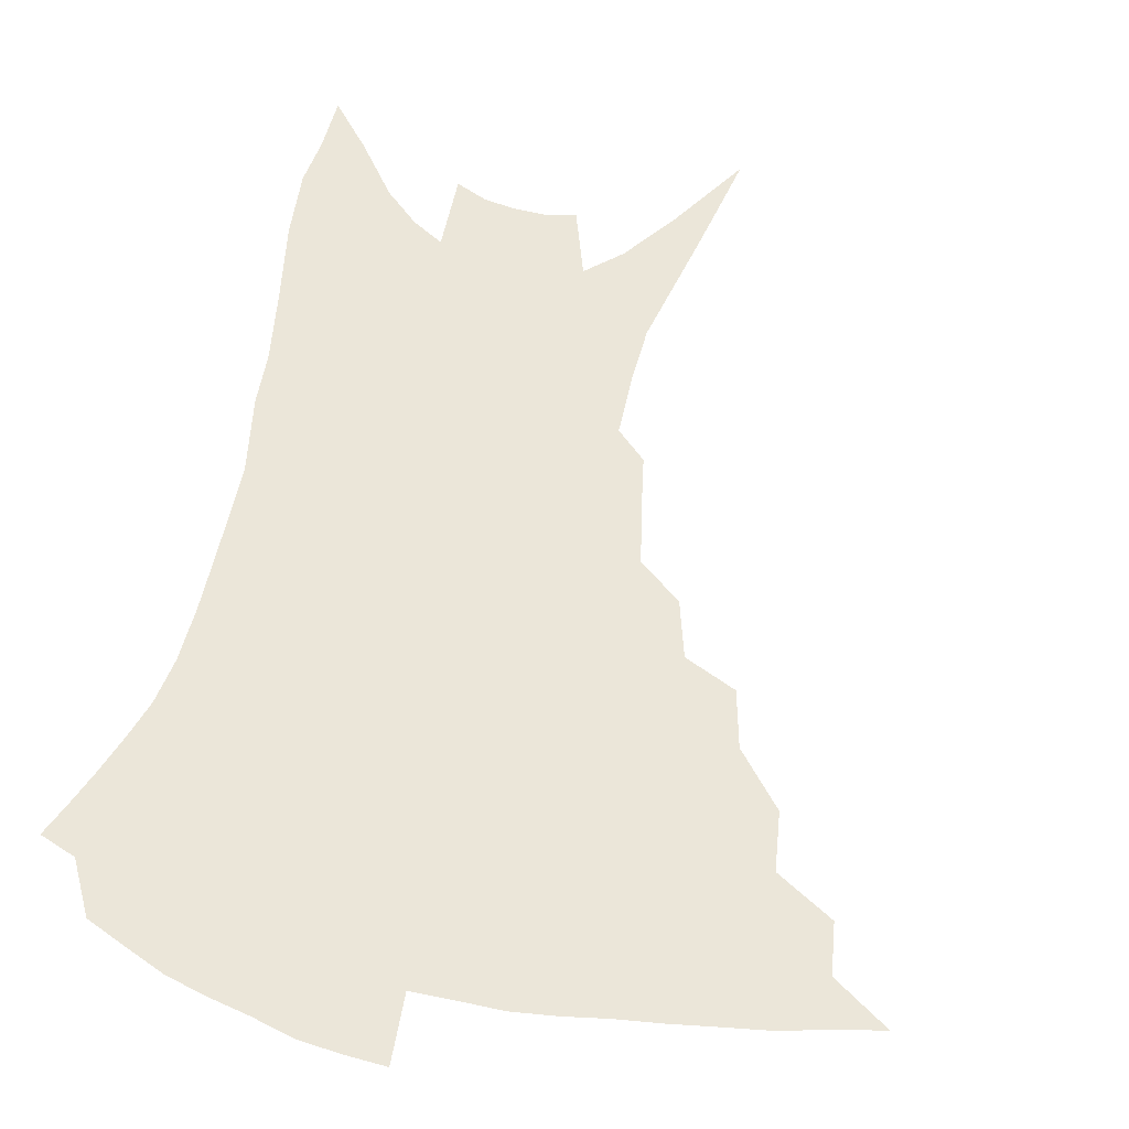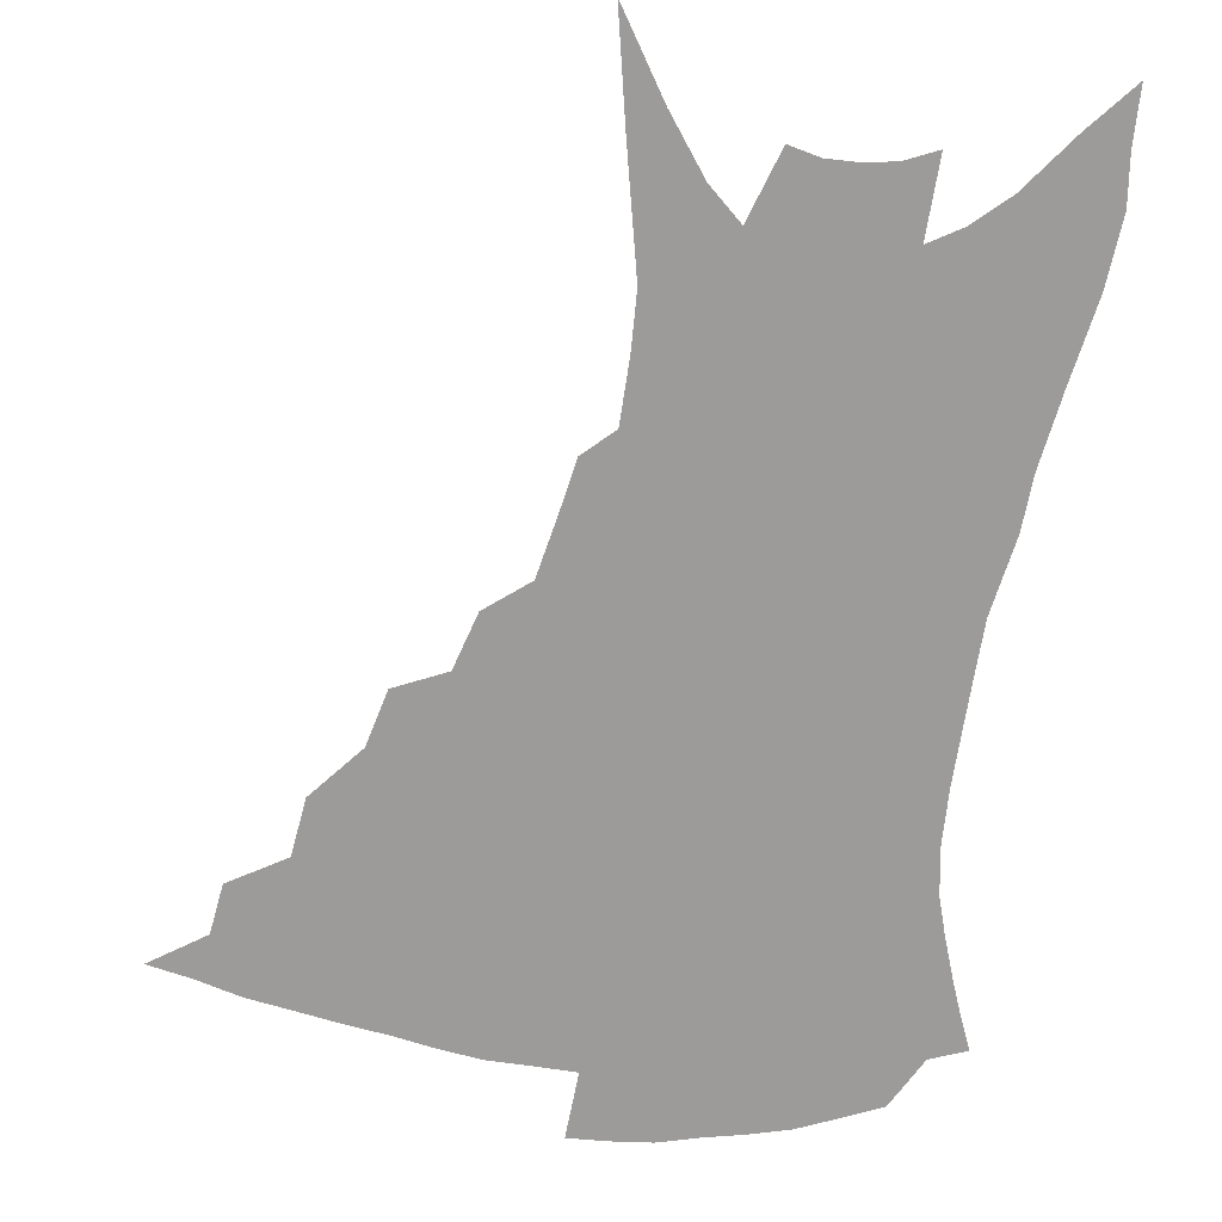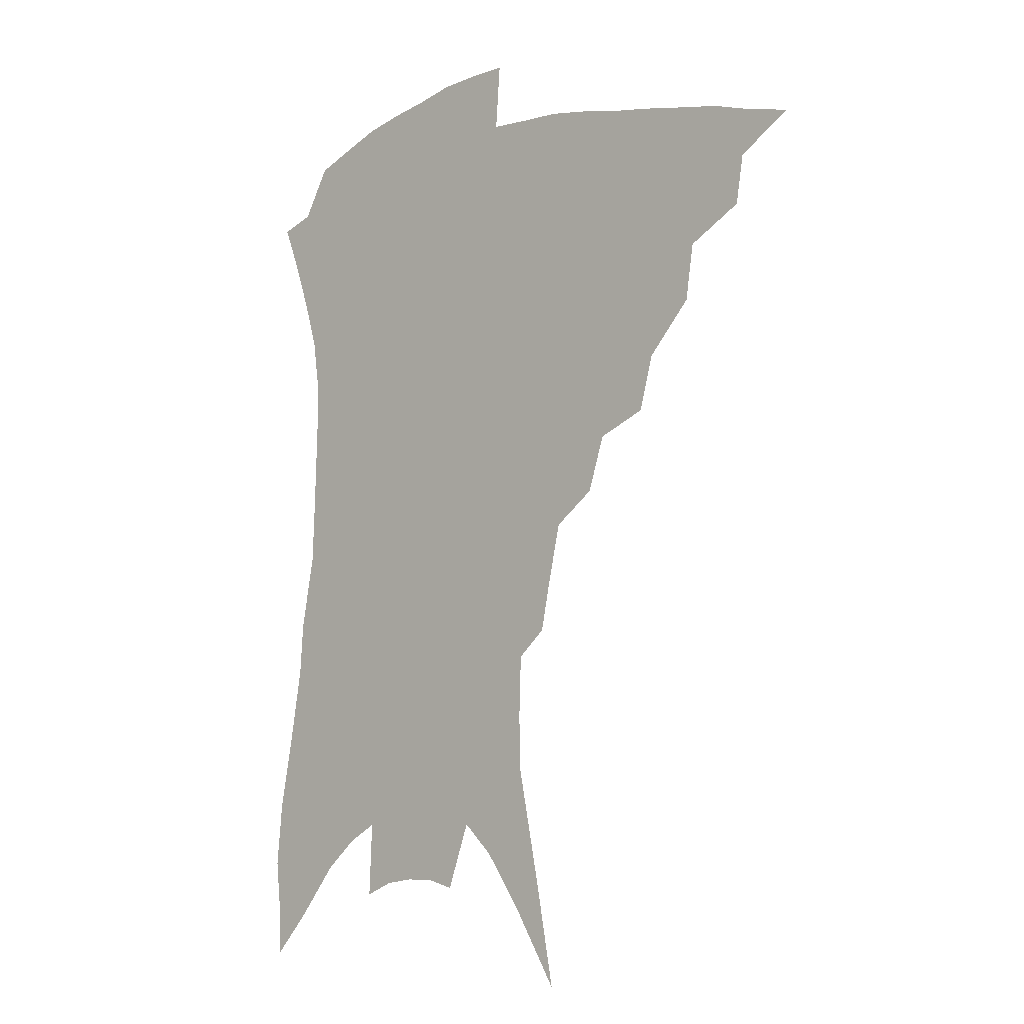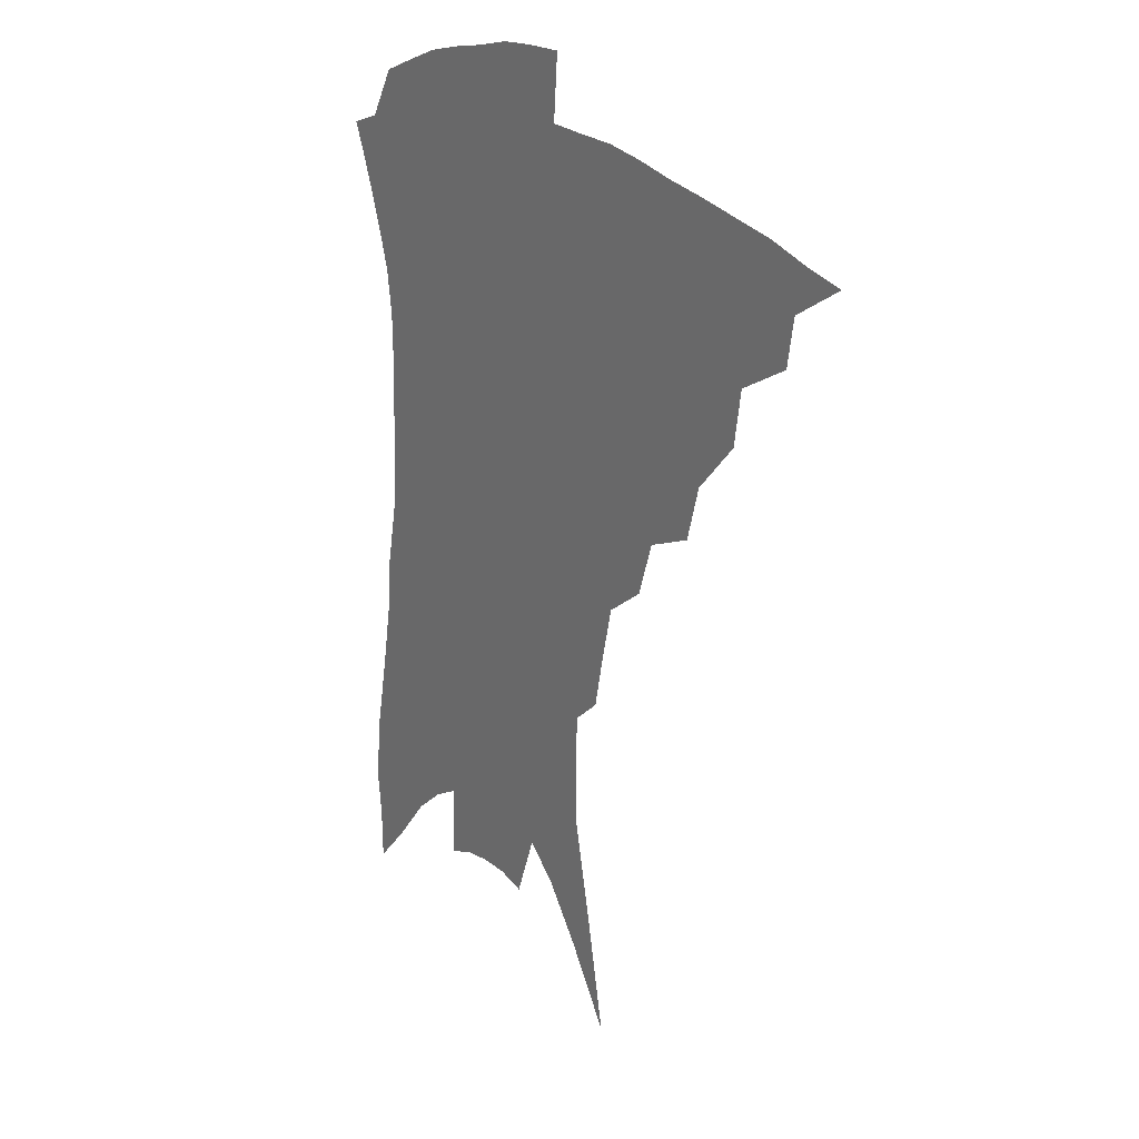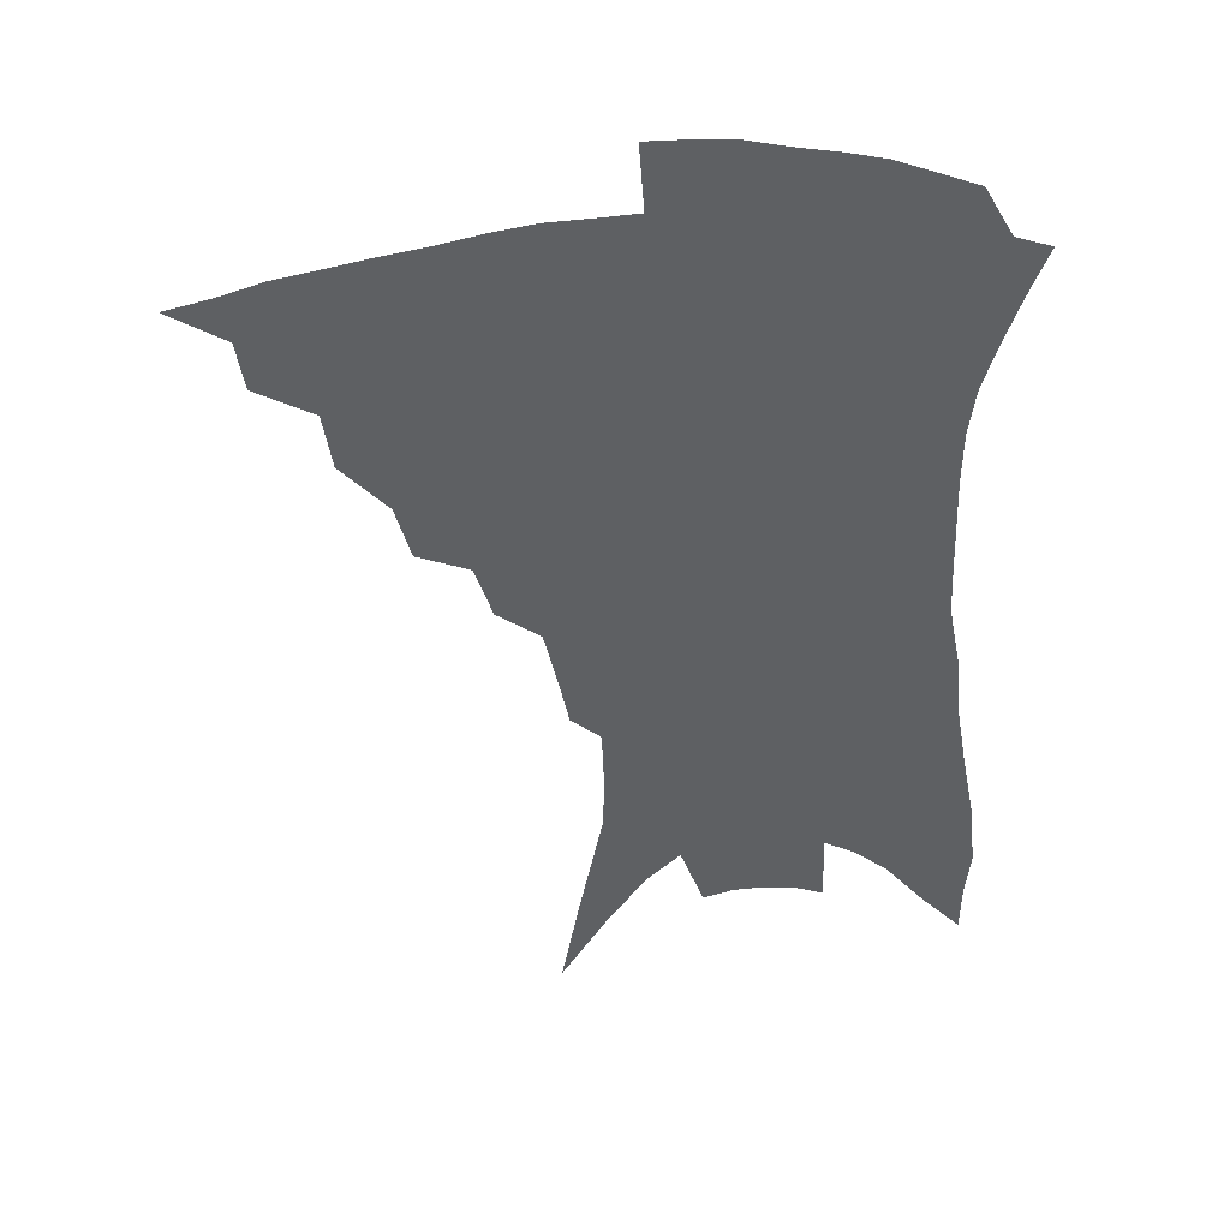
<metadata>
{"format":"obj","ext":"obj","renderer":"f3d","projection":"perspective","resolution":1024,"background":"white","views":[{"elev":56.5,"azim":-165.9,"up":"+Z"},{"elev":-69.8,"azim":-6.8,"up":"+Z"},{"elev":-7.3,"azim":-138.7,"up":"+Y"},{"elev":23.7,"azim":-126.9,"up":"+Y"},{"elev":43.5,"azim":-7.1,"up":"+Y"}]}
</metadata>
<code>
v 445.1 373.8 0
v 466 345.4 0
v 463.4 362 0
v 459.9 377.1 0
v 487.6 315.5 0
v 484.7 334.6 0
v 481.6 350.8 0
v 478 365.5 0
v 474.5 381.3 0
v 507.8 279.5 0
v 502.8 298.1 0
v 502.3 324.6 0
v 499.2 340.3 0
v 495.7 354.5 0
v 492.3 369.1 0
v 489.5 383.9 0
v 530.7 253.4 0
v 524.9 272.1 0
v 520.6 292.9 0
v 518.9 315.7 0
v 515.6 329.6 0
v 512.8 343.8 0
v 510 357.7 0
v 507.3 371.7 0
v 504.2 386.6 0
v 552.9 205.4 0
v 549.5 222.2 0
v 545 242.5 0
v 540 265.1 0
v 536.2 285.3 0
v 533.2 302.4 0
v 531.3 320.4 0
v 528.7 333.6 0
v 526.1 346.8 0
v 523.6 360.3 0
v 521.3 374.2 0
v 518.7 388.8 0
v 548.8 81.14 0
v 555.2 116.3 0
v 563.2 156.6 0
v 563.6 175.2 0
v 562.9 196.4 0
v 560.5 215.4 0
v 557.3 235.9 0
v 553.3 252.4 0
v 550 276 0
v 547.2 291.7 0
v 545 307.8 0
v 543.3 323.2 0
v 541.5 336.4 0
v 539 349.2 0
v 537.1 362.5 0
v 535.3 376.4 0
v 533 391.5 0
v 565.1 108 0
v 570.4 141.5 0
v 572.4 164.7 0
v 572.4 186.8 0
v 571.3 209.7 0
v 568.7 227.6 0
v 565.5 241.9 0
v 562.6 263.7 0
v 560 280.3 0
v 558.2 297.2 0
v 556.8 312.9 0
v 555.5 326.5 0
v 554.3 338.9 0
v 553 351.5 0
v 550.6 364.4 0
v 549.5 377.8 0
v 547 393.6 0
v 578 126.4 0
v 581.4 155 0
v 581.4 174.5 0
v 580.7 196.8 0
v 579.5 217.3 0
v 576.9 233.9 0
v 574.3 250.8 0
v 572.2 270.9 0
v 570.5 286.7 0
v 569.1 301.4 0
v 568 314.9 0
v 566.8 327.3 0
v 567.4 342.1 0
v 566 353.3 0
v 565.3 365.4 0
v 563.1 379.1 0
v 561.3 393.9 0
v 589 136.8 0
v 590.7 162.2 0
v 590 183.8 0
v 588.4 201.1 0
v 587.8 221.1 0
v 585.2 239.6 0
v 583.3 255.5 0
v 581.7 276.2 0
v 580.4 288.7 0
v 579.6 303.7 0
v 579.5 318.5 0
v 578.7 330.1 0
v 578.6 342.3 0
v 578 354.1 0
v 577.6 366.4 0
v 576.7 379.1 0
v 574.9 394.4 0
v 573.3 416.8 0
v 597.1 113.9 0
v 599.1 143.5 0
v 599.3 164.2 0
v 598.2 185.2 0
v 597.7 191.6 0
v 595.6 224.4 0
v 594 238.6 0
v 592.2 261.8 0
v 591.1 277.3 0
v 590.5 292.6 0
v 590 306.1 0
v 590.2 320 0
v 590.4 332.2 0
v 590.2 342.9 0
v 590.5 354.8 0
v 590.1 366.9 0
v 589.3 380.2 0
v 588.1 396.3 0
v 586.6 416.4 0
v 607.4 116.5 0
v 608.3 144.1 0
v 608 167.4 0
v 607 185.8 0
v 606 209 0
v 603.8 228.1 0
v 602.6 243.8 0
v 601.3 262.1 0
v 600.5 278.6 0
v 600.1 292.5 0
v 600.1 305.2 0
v 600.5 319.5 0
v 601 331.5 0
v 601.8 343.5 0
v 602.2 354.8 0
v 602.5 366.6 0
v 602.1 380.1 0
v 601.6 395.4 0
v 600.1 415.2 0
v 617.7 116.4 0
v 617.6 143.7 0
v 616.6 168.5 0
v 615.6 189.7 0
v 614.2 209.8 0
v 612.6 226.4 0
v 611.1 247.1 0
v 610.3 261.6 0
v 609.7 278.5 0
v 609.6 292.7 0
v 610.1 306.8 0
v 610.8 319.6 0
v 611.9 332.2 0
v 612.9 343.2 0
v 613.8 354.3 0
v 614.6 366 0
v 615 378.6 0
v 615.4 392.3 0
v 613.9 411.8 0
v 628 114.8 0
v 627.4 138.8 0
v 625.7 166.2 0
v 624.2 188.5 0
v 622.6 209.4 0
v 620.8 229.5 0
v 620.3 243.9 0
v 619.1 262.3 0
v 618.8 277.6 0
v 618.9 292.7 0
v 619.6 305.2 0
v 620.7 318.8 0
v 622 331.1 0
v 623.4 341.8 0
v 625.7 353.5 0
v 627.2 364.4 0
v 627.7 376.7 0
v 628.3 390 0
v 627.2 409.2 0
v 638.4 110.4 0
v 637.2 136.2 0
v 635.2 162.2 0
v 632.6 189.2 0
v 631.5 206.8 0
v 630.1 224.6 0
v 629.1 241.6 0
v 628.3 258.6 0
v 628.2 273.6 0
v 628.3 288.9 0
v 628.9 303.6 0
v 630.2 319 0
v 631.9 329.4 0
v 633.6 339.7 0
v 636.6 352.4 0
v 638.5 362.8 0
v 640 373.9 0
v 641.6 385.6 0
v 640.4 405.9 0
v 647.8 130 0
v 645.4 155.4 0
v 642.8 180.7 0
v 640.8 201.9 0
v 638.9 221.8 0
v 638.2 238.1 0
v 637.6 254.2 0
v 637.8 268.3 0
v 637.3 286.4 0
v 637.9 302.4 0
v 639.5 315.2 0
v 641.5 327.7 0
v 643.9 338.8 0
v 646.6 350.2 0
v 649.1 360.8 0
v 651.4 371.6 0
v 653.1 383.4 0
v 653.7 400.5 0
v 659.4 119.9 0
v 657.1 144.1 0
v 653.6 171.2 0
v 652.4 190.3 0
v 649.2 213.5 0
v 648.1 231.3 0
v 647.3 248.3 0
v 646.9 264.3 0
v 646.6 281.3 0
v 647 297.5 0
v 648.7 310.4 0
v 650.5 325.4 0
v 653.4 335.9 0
v 656.5 347.9 0
v 659.6 358.3 0
v 662.6 369 0
v 664.7 381.2 0
v 666.8 395 0
v 673.7 101.7 0
v 670.8 127.8 0
v 666.8 155.6 0
v 664.6 177.5 0
v 661 201.3 0
v 659.8 219.5 0
v 659.4 235.7 0
v 657.5 255.3 0
v 656.2 274.1 0
v 656.9 289.2 0
v 657.8 304.5 0
v 659.2 320.3 0
v 662.6 331 0
v 665.9 344.5 0
v 669.8 354.9 0
v 673.5 366 0
v 676.3 377.9 0
v 687.3 86.35 0
v 687.5 104.8 0
v 689.1 120.8 0
v 686.9 143.5 0
v 681.6 171.3 0
v 677.5 195.4 0
v 676.1 213.2 0
v 671.3 238.6 0
v 670.5 255.5 0
v 669.9 272.8 0
v 669.3 291.1 0
v 669.5 309.3 0
v 671.6 324.8 0
v 675.3 337.6 0
v 679.8 351.3 0
v 684 362.8 0
v 688.3 373.5 0
v 721 391 0
f 3 4 1
f 6 7 2
f 2 7 3
f 7 8 3
f 3 8 4
f 8 9 4
f 11 12 5
f 5 12 6
f 12 13 6
f 6 13 7
f 13 14 7
f 7 14 8
f 14 15 8
f 8 15 9
f 15 16 9
f 18 19 10
f 10 19 11
f 19 20 11
f 11 20 12
f 20 21 12
f 12 21 13
f 21 22 13
f 13 22 14
f 22 23 14
f 14 23 15
f 23 24 15
f 15 24 16
f 24 25 16
f 28 29 17
f 17 29 18
f 29 30 18
f 18 30 19
f 30 31 19
f 19 31 20
f 31 32 20
f 20 32 21
f 32 33 21
f 21 33 22
f 33 34 22
f 22 34 23
f 34 35 23
f 23 35 24
f 35 36 24
f 24 36 25
f 36 37 25
f 42 43 26
f 26 43 27
f 43 44 27
f 27 44 28
f 44 45 28
f 28 45 29
f 45 46 29
f 29 46 30
f 46 47 30
f 30 47 31
f 47 48 31
f 31 48 32
f 48 49 32
f 32 49 33
f 49 50 33
f 33 50 34
f 50 51 34
f 34 51 35
f 51 52 35
f 35 52 36
f 52 53 36
f 36 53 37
f 53 54 37
f 38 55 39
f 55 56 39
f 39 56 40
f 56 57 40
f 40 57 41
f 57 58 41
f 41 58 42
f 58 59 42
f 42 59 43
f 59 60 43
f 43 60 44
f 60 61 44
f 44 61 45
f 61 62 45
f 45 62 46
f 62 63 46
f 46 63 47
f 63 64 47
f 47 64 48
f 64 65 48
f 48 65 49
f 65 66 49
f 49 66 50
f 66 67 50
f 50 67 51
f 67 68 51
f 51 68 52
f 68 69 52
f 52 69 53
f 69 70 53
f 53 70 54
f 70 71 54
f 55 72 56
f 72 73 56
f 56 73 57
f 73 74 57
f 57 74 58
f 74 75 58
f 58 75 59
f 75 76 59
f 59 76 60
f 76 77 60
f 60 77 61
f 77 78 61
f 61 78 62
f 78 79 62
f 62 79 63
f 79 80 63
f 63 80 64
f 80 81 64
f 64 81 65
f 81 82 65
f 65 82 66
f 82 83 66
f 66 83 67
f 83 84 67
f 67 84 68
f 84 85 68
f 68 85 69
f 85 86 69
f 69 86 70
f 86 87 70
f 70 87 71
f 87 88 71
f 72 89 73
f 89 90 73
f 73 90 74
f 90 91 74
f 74 91 75
f 91 92 75
f 75 92 76
f 92 93 76
f 76 93 77
f 93 94 77
f 77 94 78
f 94 95 78
f 78 95 79
f 95 96 79
f 79 96 80
f 96 97 80
f 80 97 81
f 97 98 81
f 81 98 82
f 98 99 82
f 82 99 83
f 99 100 83
f 83 100 84
f 100 101 84
f 84 101 85
f 101 102 85
f 85 102 86
f 102 103 86
f 86 103 87
f 103 104 87
f 87 104 88
f 104 105 88
f 107 108 89
f 89 108 90
f 108 109 90
f 90 109 91
f 109 110 91
f 91 110 92
f 110 111 92
f 92 111 93
f 111 112 93
f 93 112 94
f 112 113 94
f 94 113 95
f 113 114 95
f 95 114 96
f 114 115 96
f 96 115 97
f 115 116 97
f 97 116 98
f 116 117 98
f 98 117 99
f 117 118 99
f 99 118 100
f 118 119 100
f 100 119 101
f 119 120 101
f 101 120 102
f 120 121 102
f 102 121 103
f 121 122 103
f 103 122 104
f 122 123 104
f 104 123 105
f 123 124 105
f 105 124 106
f 124 125 106
f 107 126 108
f 126 127 108
f 108 127 109
f 127 128 109
f 109 128 110
f 128 129 110
f 110 129 111
f 129 130 111
f 111 130 112
f 130 131 112
f 112 131 113
f 131 132 113
f 113 132 114
f 132 133 114
f 114 133 115
f 133 134 115
f 115 134 116
f 134 135 116
f 116 135 117
f 135 136 117
f 117 136 118
f 136 137 118
f 118 137 119
f 137 138 119
f 119 138 120
f 138 139 120
f 120 139 121
f 139 140 121
f 121 140 122
f 140 141 122
f 122 141 123
f 141 142 123
f 123 142 124
f 142 143 124
f 124 143 125
f 143 144 125
f 126 145 127
f 145 146 127
f 127 146 128
f 146 147 128
f 128 147 129
f 147 148 129
f 129 148 130
f 148 149 130
f 130 149 131
f 149 150 131
f 131 150 132
f 150 151 132
f 132 151 133
f 151 152 133
f 133 152 134
f 152 153 134
f 134 153 135
f 153 154 135
f 135 154 136
f 154 155 136
f 136 155 137
f 155 156 137
f 137 156 138
f 156 157 138
f 138 157 139
f 157 158 139
f 139 158 140
f 158 159 140
f 140 159 141
f 159 160 141
f 141 160 142
f 160 161 142
f 142 161 143
f 161 162 143
f 143 162 144
f 162 163 144
f 145 164 146
f 164 165 146
f 146 165 147
f 165 166 147
f 147 166 148
f 166 167 148
f 148 167 149
f 167 168 149
f 149 168 150
f 168 169 150
f 150 169 151
f 169 170 151
f 151 170 152
f 170 171 152
f 152 171 153
f 171 172 153
f 153 172 154
f 172 173 154
f 154 173 155
f 173 174 155
f 155 174 156
f 174 175 156
f 156 175 157
f 175 176 157
f 157 176 158
f 176 177 158
f 158 177 159
f 177 178 159
f 159 178 160
f 178 179 160
f 160 179 161
f 179 180 161
f 161 180 162
f 180 181 162
f 162 181 163
f 181 182 163
f 164 183 165
f 183 184 165
f 165 184 166
f 184 185 166
f 166 185 167
f 185 186 167
f 167 186 168
f 186 187 168
f 168 187 169
f 187 188 169
f 169 188 170
f 188 189 170
f 170 189 171
f 189 190 171
f 171 190 172
f 190 191 172
f 172 191 173
f 191 192 173
f 173 192 174
f 192 193 174
f 174 193 175
f 193 194 175
f 175 194 176
f 194 195 176
f 176 195 177
f 195 196 177
f 177 196 178
f 196 197 178
f 178 197 179
f 197 198 179
f 179 198 180
f 198 199 180
f 180 199 181
f 199 200 181
f 181 200 182
f 200 201 182
f 184 202 185
f 202 203 185
f 185 203 186
f 203 204 186
f 186 204 187
f 204 205 187
f 187 205 188
f 205 206 188
f 188 206 189
f 206 207 189
f 189 207 190
f 207 208 190
f 190 208 191
f 208 209 191
f 191 209 192
f 209 210 192
f 192 210 193
f 210 211 193
f 193 211 194
f 211 212 194
f 194 212 195
f 212 213 195
f 195 213 196
f 213 214 196
f 196 214 197
f 214 215 197
f 197 215 198
f 215 216 198
f 198 216 199
f 216 217 199
f 199 217 200
f 217 218 200
f 200 218 201
f 218 219 201
f 202 220 203
f 220 221 203
f 203 221 204
f 221 222 204
f 204 222 205
f 222 223 205
f 205 223 206
f 223 224 206
f 206 224 207
f 224 225 207
f 207 225 208
f 225 226 208
f 208 226 209
f 226 227 209
f 209 227 210
f 227 228 210
f 210 228 211
f 228 229 211
f 211 229 212
f 229 230 212
f 212 230 213
f 230 231 213
f 213 231 214
f 231 232 214
f 214 232 215
f 232 233 215
f 215 233 216
f 233 234 216
f 216 234 217
f 234 235 217
f 217 235 218
f 235 236 218
f 218 236 219
f 236 237 219
f 220 238 221
f 238 239 221
f 221 239 222
f 239 240 222
f 222 240 223
f 240 241 223
f 223 241 224
f 241 242 224
f 224 242 225
f 242 243 225
f 225 243 226
f 243 244 226
f 226 244 227
f 244 245 227
f 227 245 228
f 245 246 228
f 228 246 229
f 246 247 229
f 229 247 230
f 247 248 230
f 230 248 231
f 248 249 231
f 231 249 232
f 249 250 232
f 232 250 233
f 250 251 233
f 233 251 234
f 251 252 234
f 234 252 235
f 252 253 235
f 235 253 236
f 253 254 236
f 236 254 237
f 238 255 239
f 255 256 239
f 239 256 240
f 256 257 240
f 240 257 241
f 257 258 241
f 241 258 242
f 258 259 242
f 242 259 243
f 259 260 243
f 243 260 244
f 260 261 244
f 244 261 245
f 261 262 245
f 245 262 246
f 262 263 246
f 246 263 247
f 263 264 247
f 247 264 248
f 264 265 248
f 248 265 249
f 265 266 249
f 249 266 250
f 266 267 250
f 250 267 251
f 267 268 251
f 251 268 252
f 268 269 252
f 252 269 253
f 269 270 253
f 253 270 254
f 270 271 254

</code>
